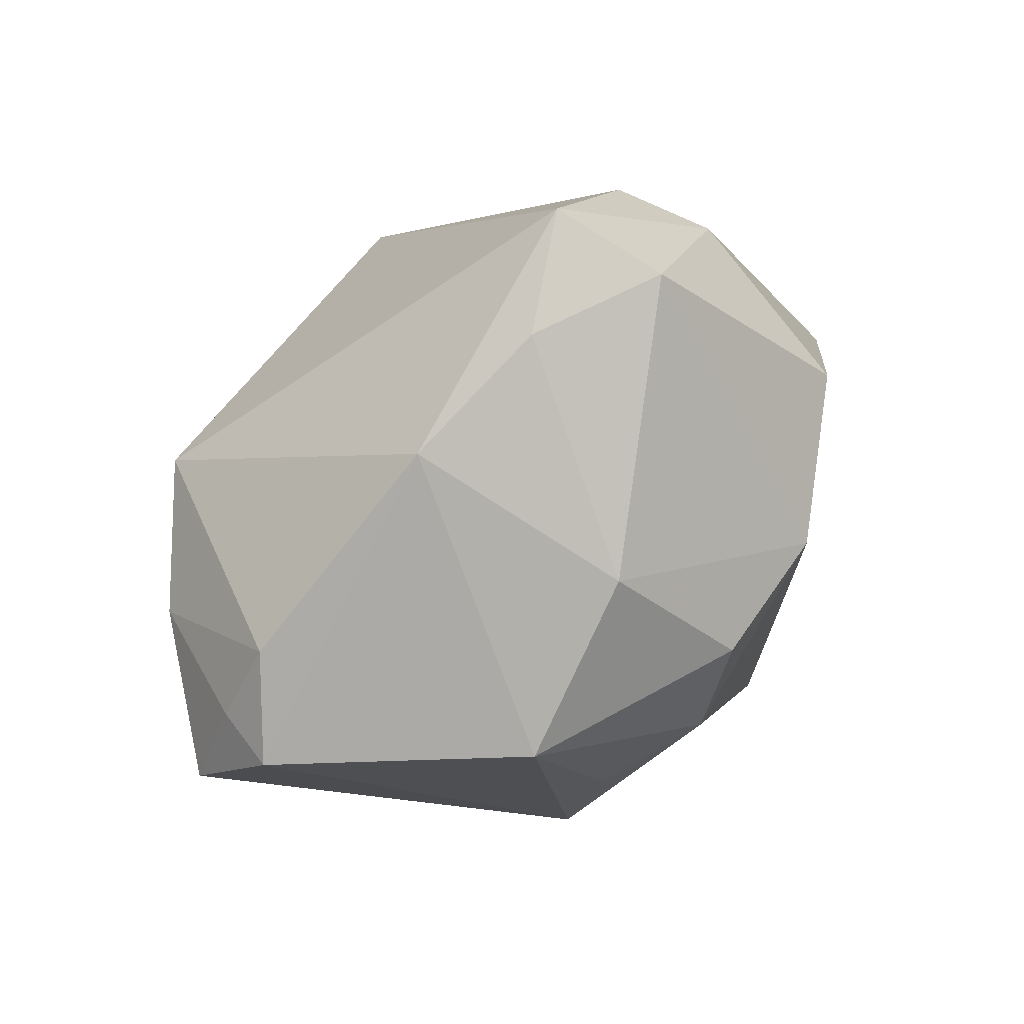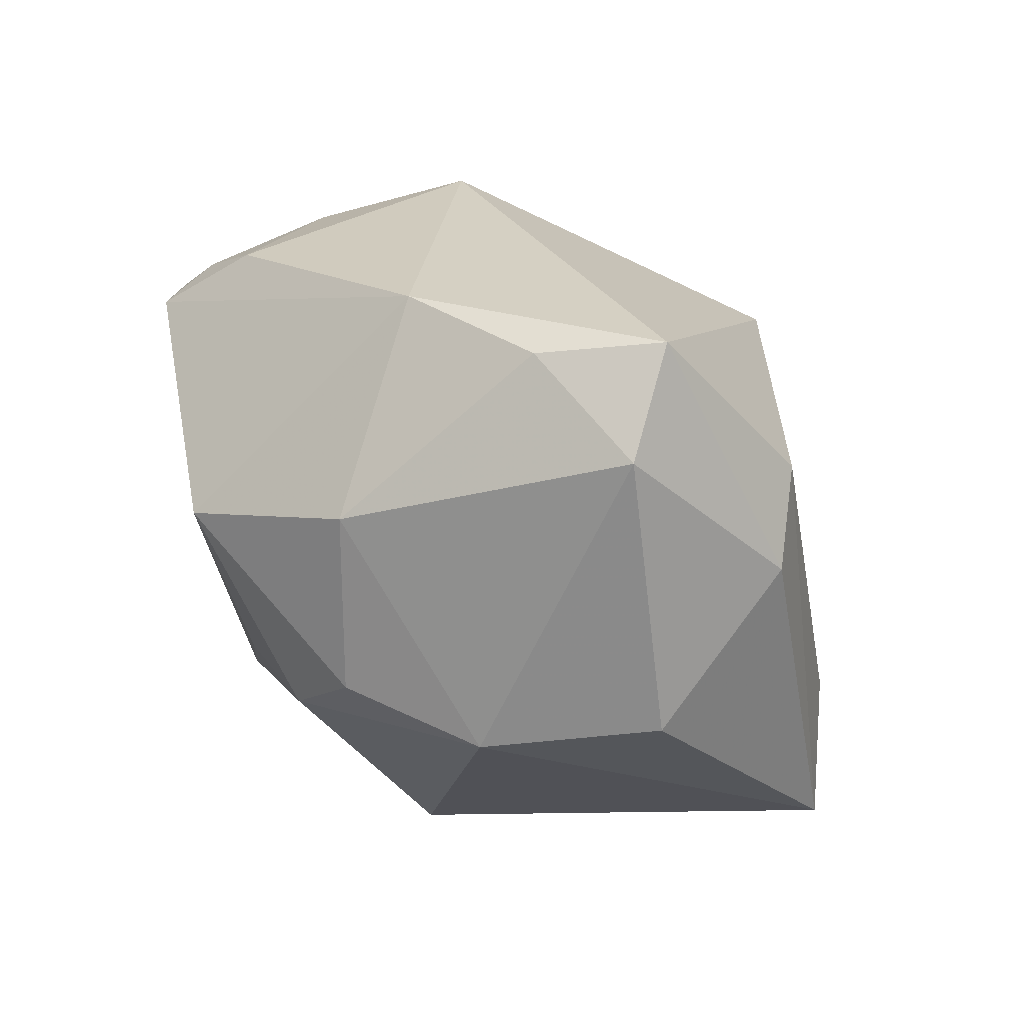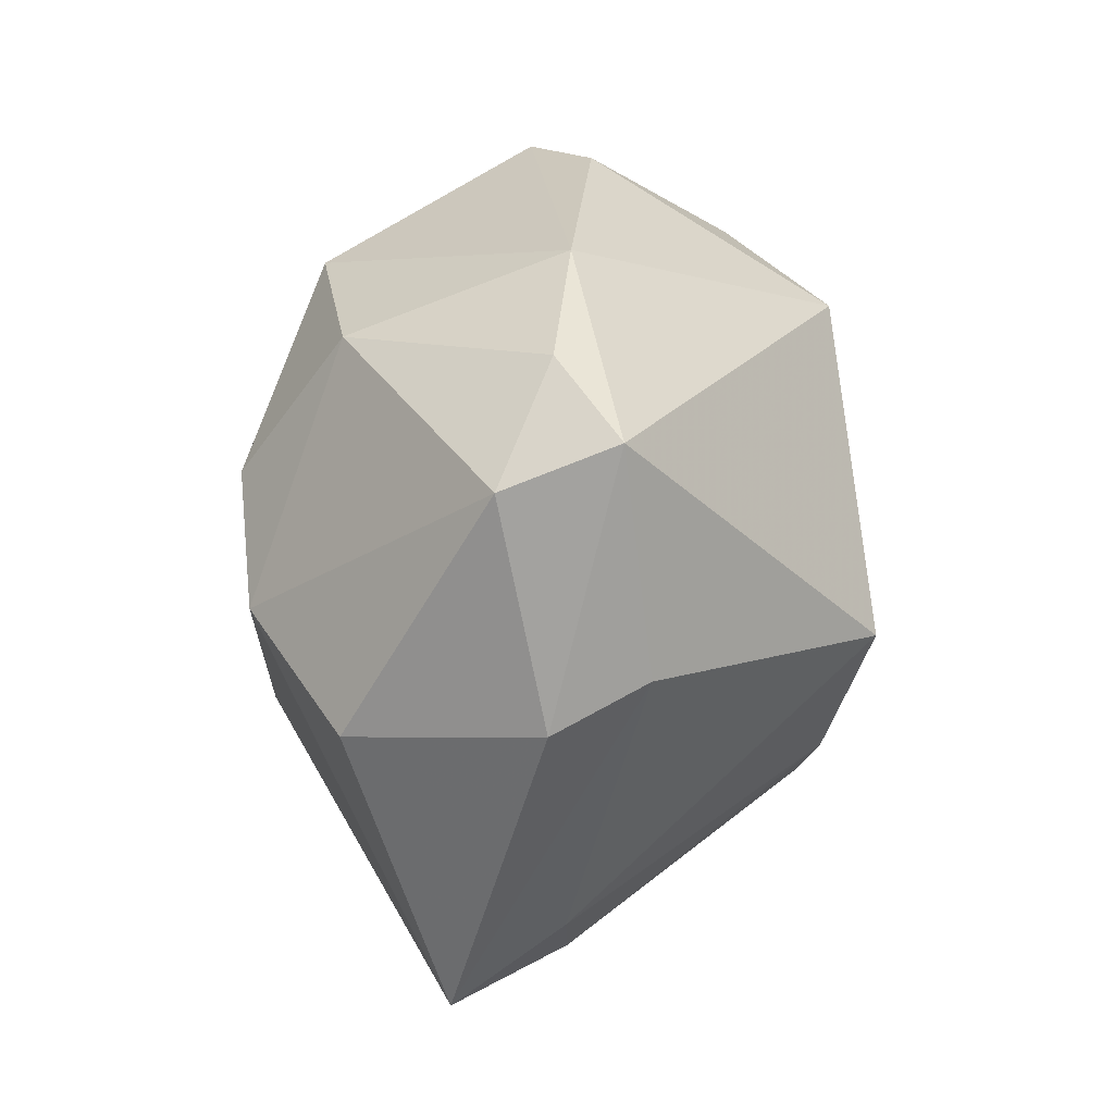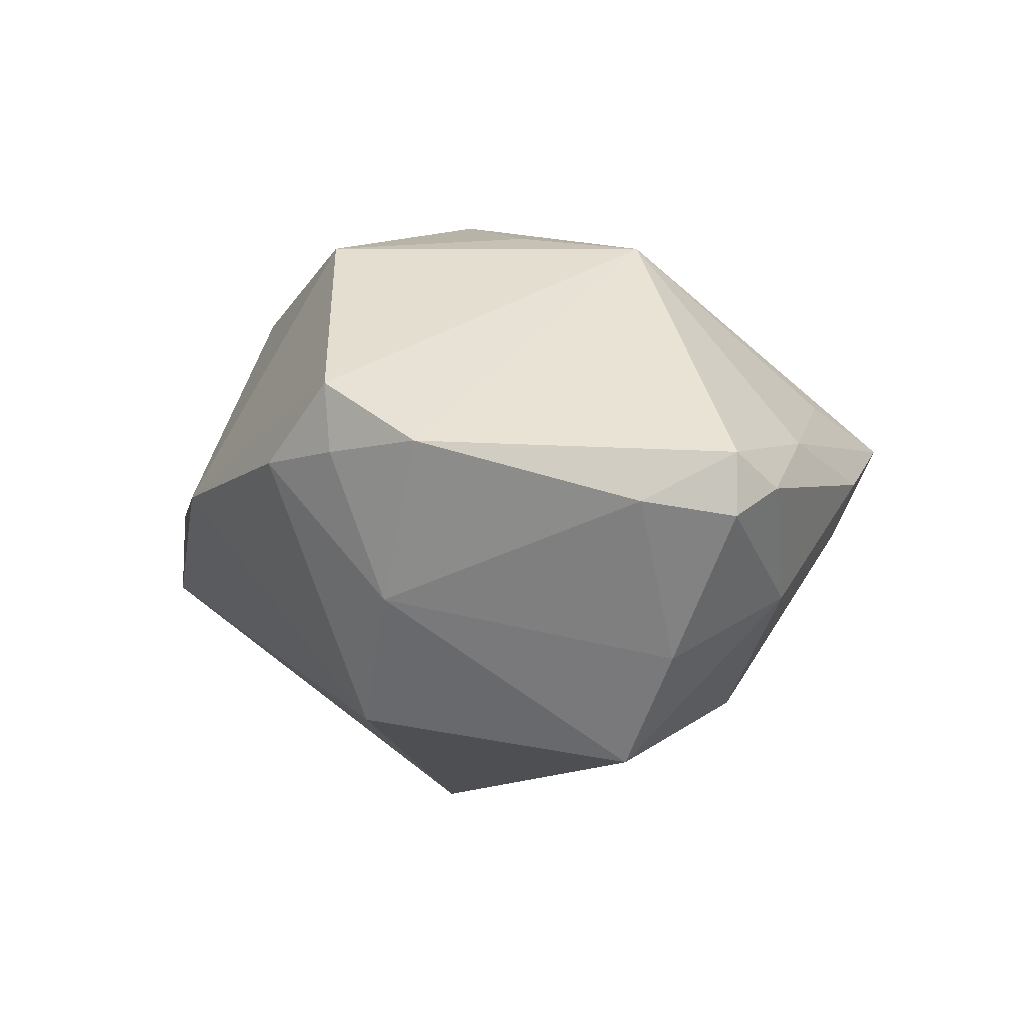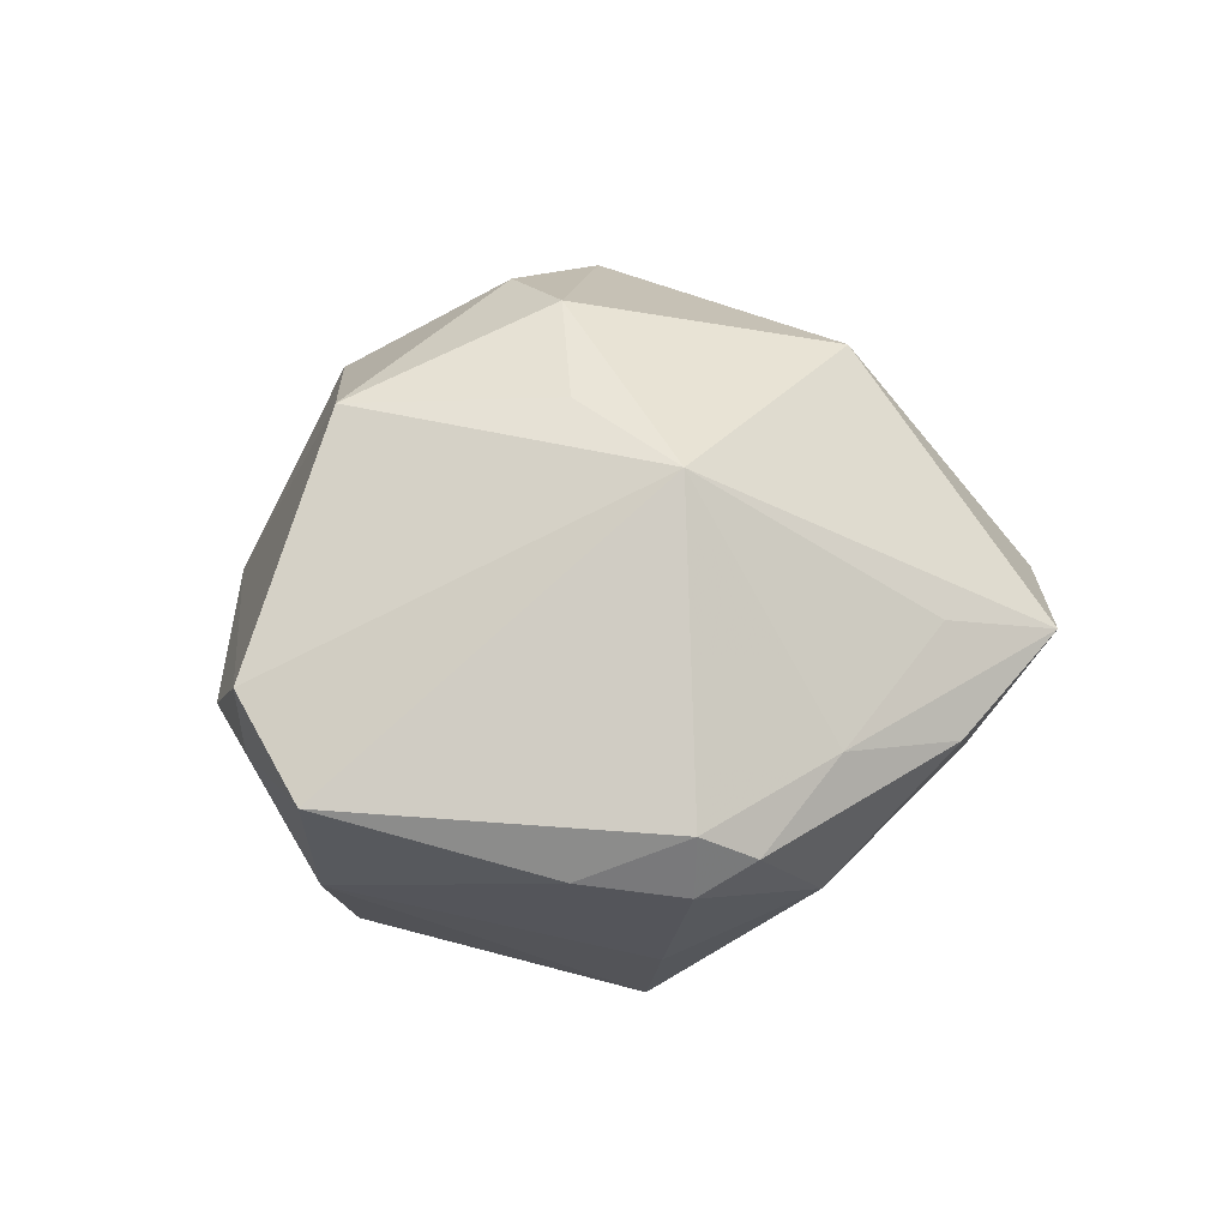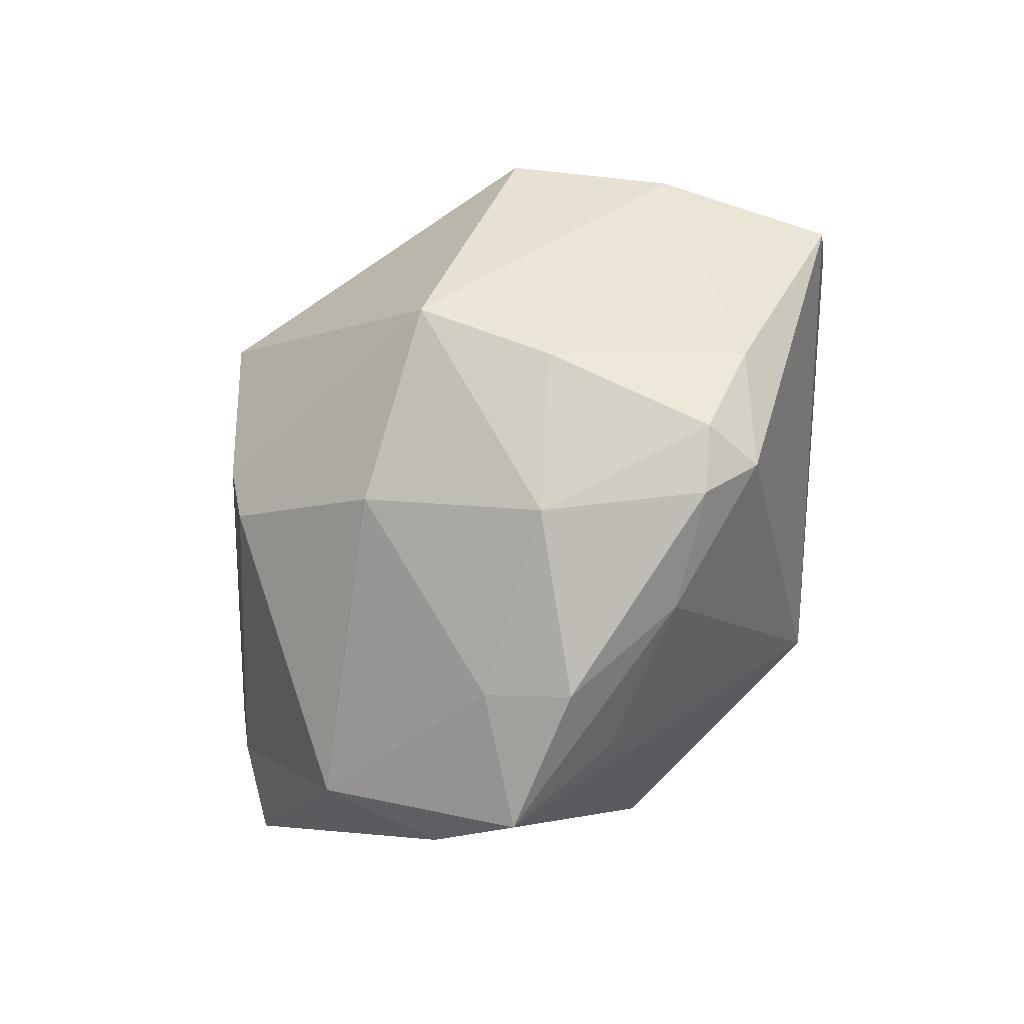
<metadata>
{"format":"obj","ext":"obj","renderer":"f3d","projection":"perspective","resolution":1024,"background":"white","views":[{"elev":66.7,"azim":-39.1,"up":"+Y"},{"elev":64.8,"azim":40.7,"up":"+Y"},{"elev":59.0,"azim":100.8,"up":"+Y"},{"elev":-3.4,"azim":-84.0,"up":"+Z"},{"elev":32.8,"azim":-60.2,"up":"+Z"},{"elev":-58.5,"azim":-130.8,"up":"+Y"}]}
</metadata>
<code>
v -0.001313 -0.03574 0.01129
v -0.01975 0.01797 0.028
v -0.0175 -0.03357 0.005765
v 0.003149 0.0407 -0.0007354
v -0.03539 0.02221 0.002607
v -0.02838 -0.03104 3.049e-05
v -0.03258 -0.02679 -0.003109
v 0.03931 -0.004632 -0.008856
v -0.0007957 0.00508 0.03347
v 0.01148 -0.01073 -0.03104
v -0.0163 -0.03157 -0.01125
v -0.04119 0.01463 0.003232
v 0.02694 0.02563 -0.0145
v 0.02417 -0.03288 -0.006047
v -0.03837 0.009392 -0.01184
v 0.03273 0.02239 -0.00587
v -0.02552 -0.01984 -0.01797
v 0.008864 -0.04304 0.006934
v 0.04735 -0.01106 0.001351
v -0.005646 -0.04005 0.001976
v 0.00475 0.01405 0.03119
v 0.01308 -0.01809 0.02856
v 0.01328 0.04344 -0.00909
v -0.01465 -0.01557 0.02825
v 0.03739 -0.01432 -0.008702
v -0.002692 -0.02526 -0.02312
v -0.04642 0.005132 0.003863
v -0.03752 -0.01709 -0.001796
v -0.01154 -0.002207 0.0302
v -0.02789 0.01295 -0.02449
v 0.008329 0.008429 -0.03457
v -0.0126 0.03601 0.0005573
v -0.01864 -0.01435 -0.02934
v -0.003644 0.02846 0.0216
v 0.01241 -0.01599 -0.02876
v 0.00118 -0.03766 -0.003623
v -0.04152 0.01512 0.01034
v 0.03338 0.01644 0.01405
v 0.02005 -0.03574 0.005558
v -0.03239 -0.02689 0.003634
v 0.01816 0.0395 0.001753
v 0.0195 0.01293 0.02672
f 16 19 13
f 23 13 31
f 23 41 16
f 16 13 23
f 32 23 30
f 30 23 31
f 16 41 38
f 38 19 16
f 29 24 9
f 32 37 2
f 2 34 32
f 2 29 9
f 37 24 2
f 24 29 2
f 4 34 41
f 41 23 4
f 32 34 4
f 4 23 32
f 5 37 32
f 32 30 5
f 39 19 22
f 9 24 22
f 21 2 9
f 34 2 21
f 31 13 8
f 8 13 19
f 14 19 39
f 26 35 14
f 27 28 40
f 40 24 27
f 27 24 37
f 17 11 7
f 40 28 7
f 7 28 17
f 3 24 40
f 3 1 24
f 31 8 10
f 33 30 31
f 26 11 33
f 33 11 17
f 31 10 33
f 33 35 26
f 33 10 35
f 39 22 18
f 24 1 18
f 18 22 24
f 18 14 39
f 1 3 18
f 3 20 18
f 19 38 42
f 42 22 19
f 42 38 41
f 9 22 42
f 42 21 9
f 41 34 42
f 34 21 42
f 19 14 25
f 25 14 35
f 25 8 19
f 35 10 25
f 25 10 8
f 15 5 30
f 30 33 15
f 15 33 17
f 17 28 15
f 28 27 15
f 36 11 26
f 36 20 11
f 36 18 20
f 26 14 36
f 14 18 36
f 6 7 11
f 11 20 6
f 40 7 6
f 6 3 40
f 6 20 3
f 5 15 12
f 12 15 27
f 37 5 12
f 12 27 37

</code>
